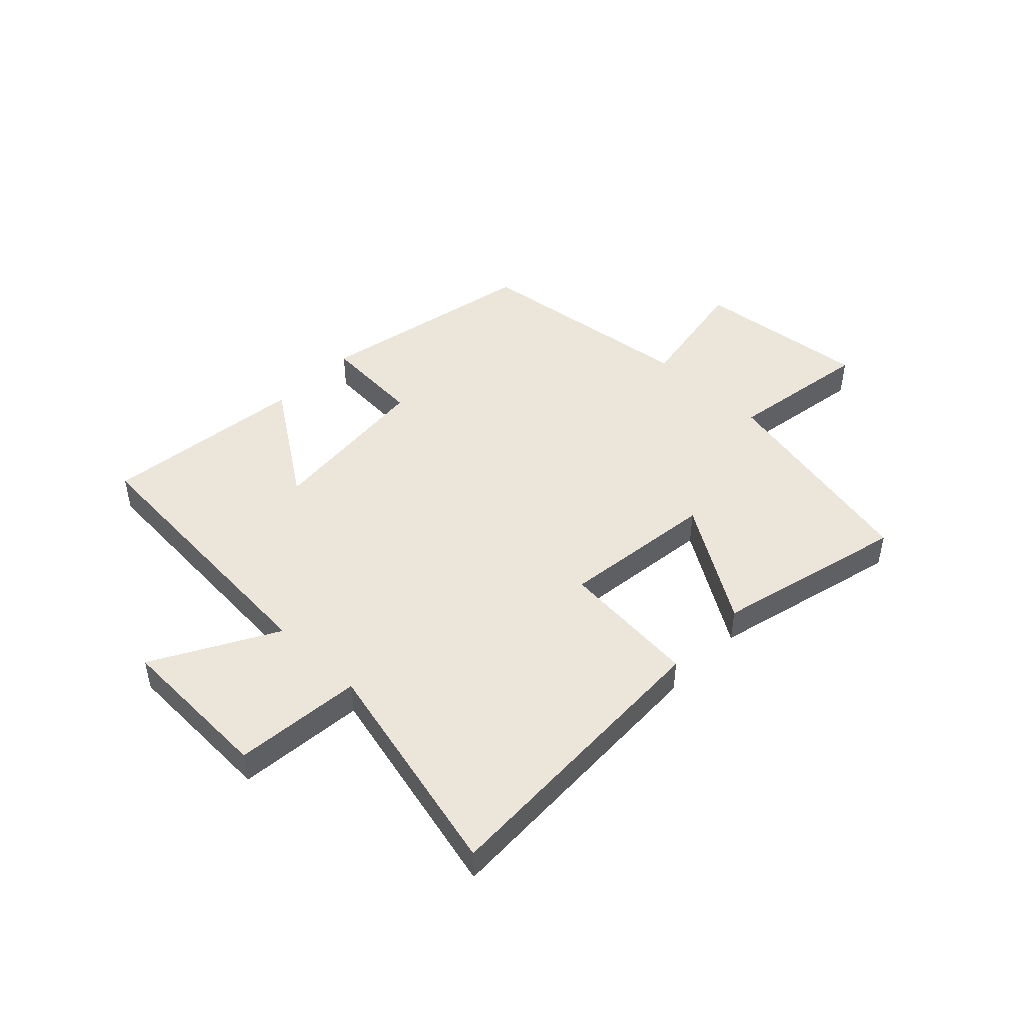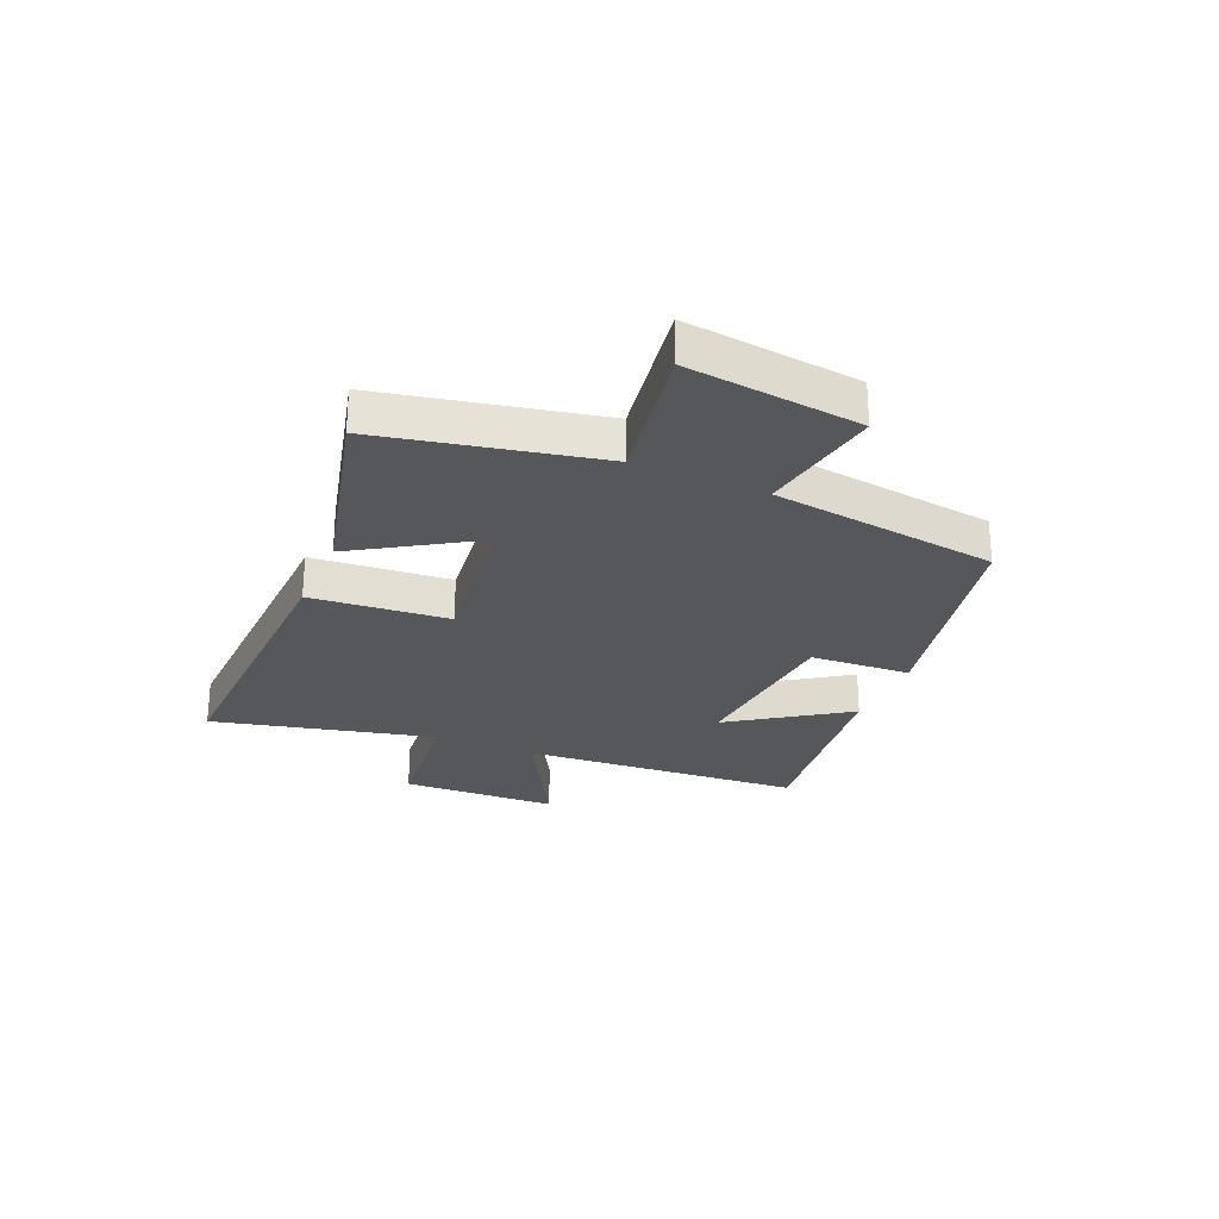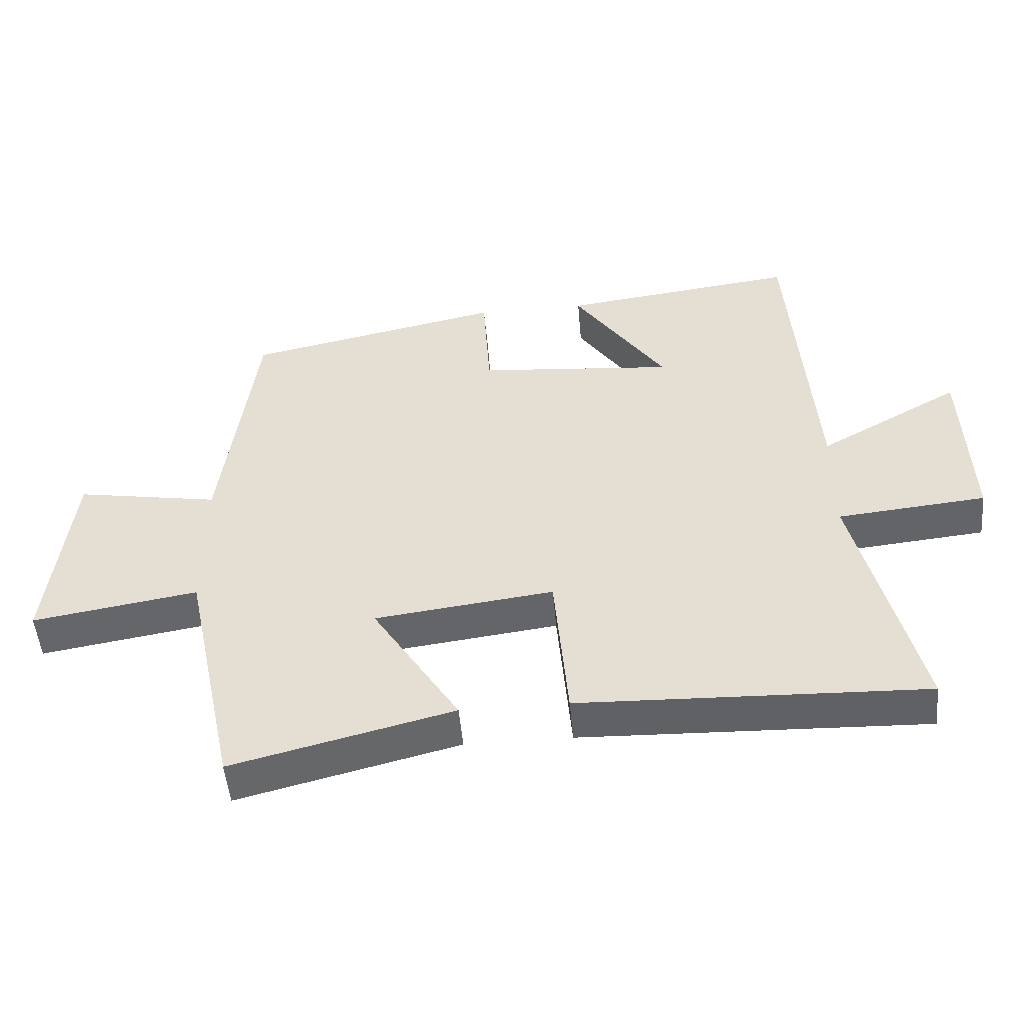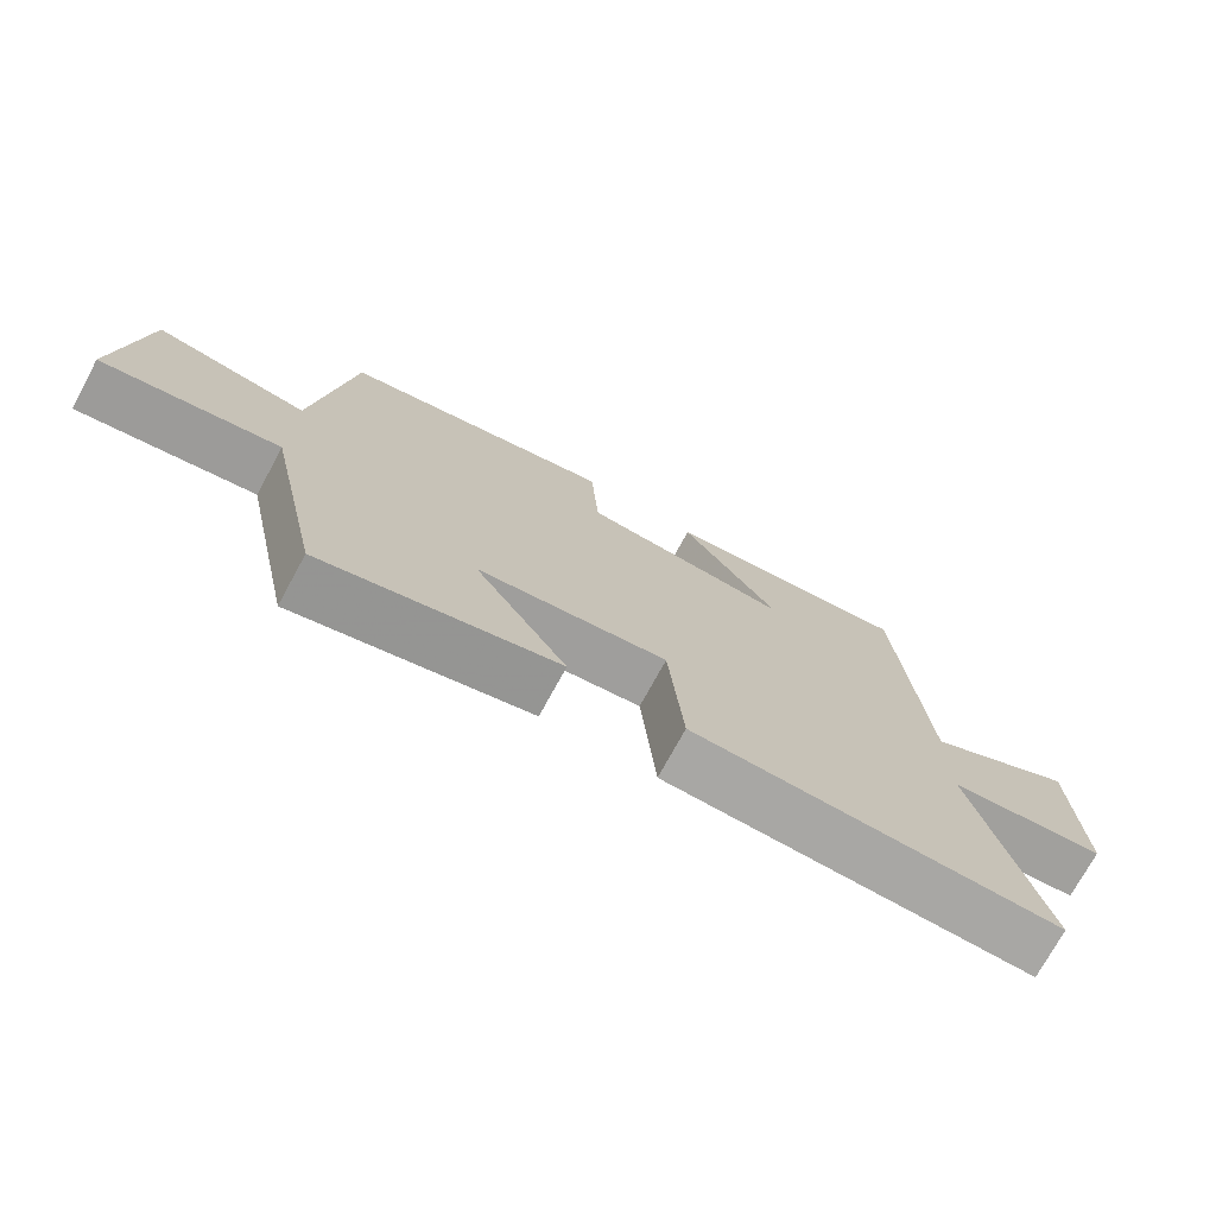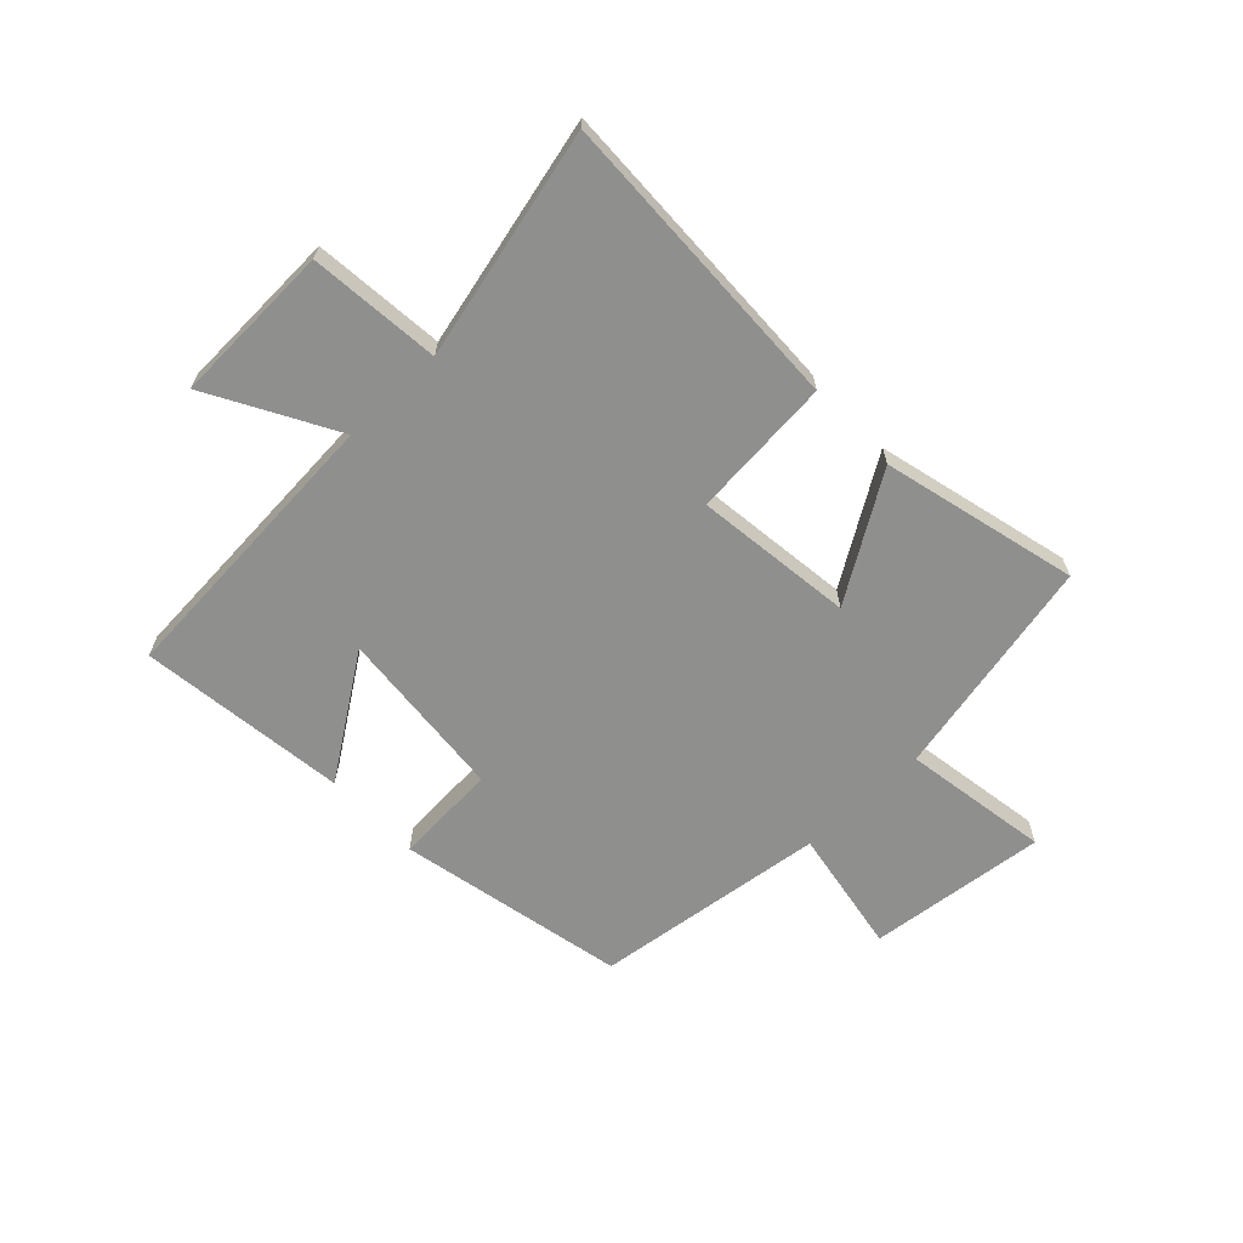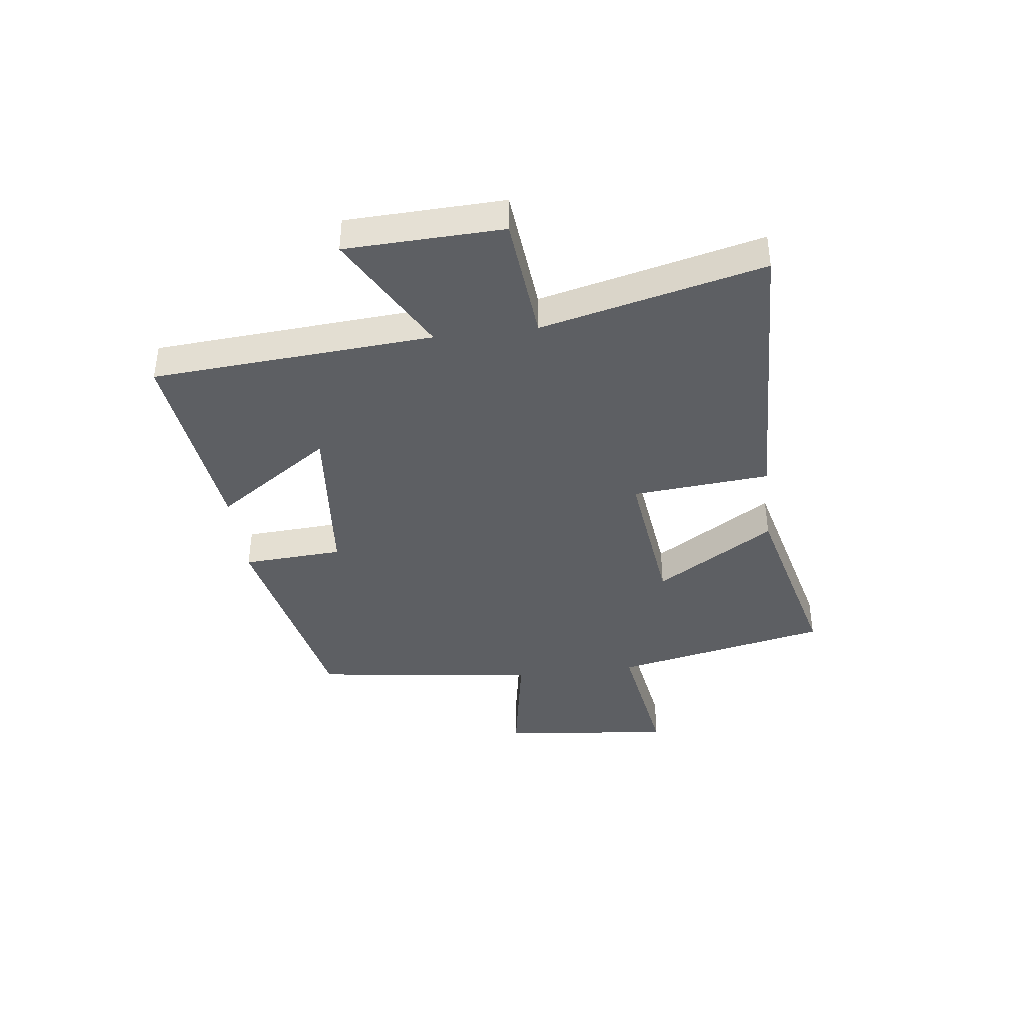
<metadata>
{"format":"obj","ext":"obj","renderer":"f3d","projection":"perspective","resolution":1024,"background":"white","views":[{"elev":47.0,"azim":133.9,"up":"+Y"},{"elev":-26.9,"azim":-113.4,"up":"+Y"},{"elev":-50.4,"azim":5.0,"up":"+Z"},{"elev":-74.0,"azim":-28.6,"up":"+Z"},{"elev":-65.1,"azim":133.5,"up":"+Y"},{"elev":-40.0,"azim":97.0,"up":"+Y"}]}
</metadata>
<code>
v -0.449 0.07 0.418
v -0.06 0.07 0.5
v -0.049 0.07 0.324
v 0.247 0.07 0.298
v 0.108 0.07 0.5
v 0.464 0.07 0.545
v 0.5 0.07 0.051
v 0.714 0.07 0.171
v 0.724 0.07 -0.105
v 0.5 0.07 -0.127
v 0.594 0.07 -0.517
v 0.073 0.07 -0.5
v 0.052 0.07 -0.258
v -0.218 0.07 -0.292
v -0.087 0.07 -0.5
v -0.42 0.07 -0.584
v -0.5 0.07 -0.205
v -0.75 0.07 -0.246
v -0.716 0.07 0.058
v -0.5 0.07 0.021
v -0.449 0 0.418
v -0.06 0 0.5
v -0.049 0 0.324
v 0.247 0 0.298
v 0.108 0 0.5
v 0.464 0 0.545
v 0.5 0 0.051
v 0.714 0 0.171
v 0.724 0 -0.105
v 0.5 0 -0.127
v 0.594 0 -0.517
v 0.073 0 -0.5
v 0.052 0 -0.258
v -0.218 0 -0.292
v -0.087 0 -0.5
v -0.42 0 -0.584
v -0.5 0 -0.205
v -0.75 0 -0.246
v -0.716 0 0.058
v -0.5 0 0.021
f 17 18 19 20
f 16 17 20
f 15 16 20
f 14 15 20
f 13 14 20 1
f 10 11 12 13
f 10 13 1
f 7 8 9 10
f 4 5 6 7
f 3 4 7 10
f 1 2 3
f 1 3 10
f 40 39 38 37
f 40 37 36
f 40 36 35
f 40 35 34
f 21 40 34 33
f 33 32 31 30
f 21 33 30
f 30 29 28 27
f 27 26 25 24
f 30 27 24 23
f 23 22 21
f 30 23 21
f 1 21 22 2
f 2 22 23 3
f 3 23 24 4
f 4 24 25 5
f 5 25 26 6
f 6 26 27 7
f 7 27 28 8
f 8 28 29 9
f 9 29 30 10
f 10 30 31 11
f 11 31 32 12
f 12 32 33 13
f 13 33 34 14
f 14 34 35 15
f 15 35 36 16
f 16 36 37 17
f 17 37 38 18
f 18 38 39 19
f 19 39 40 20
f 20 40 21 1

</code>
